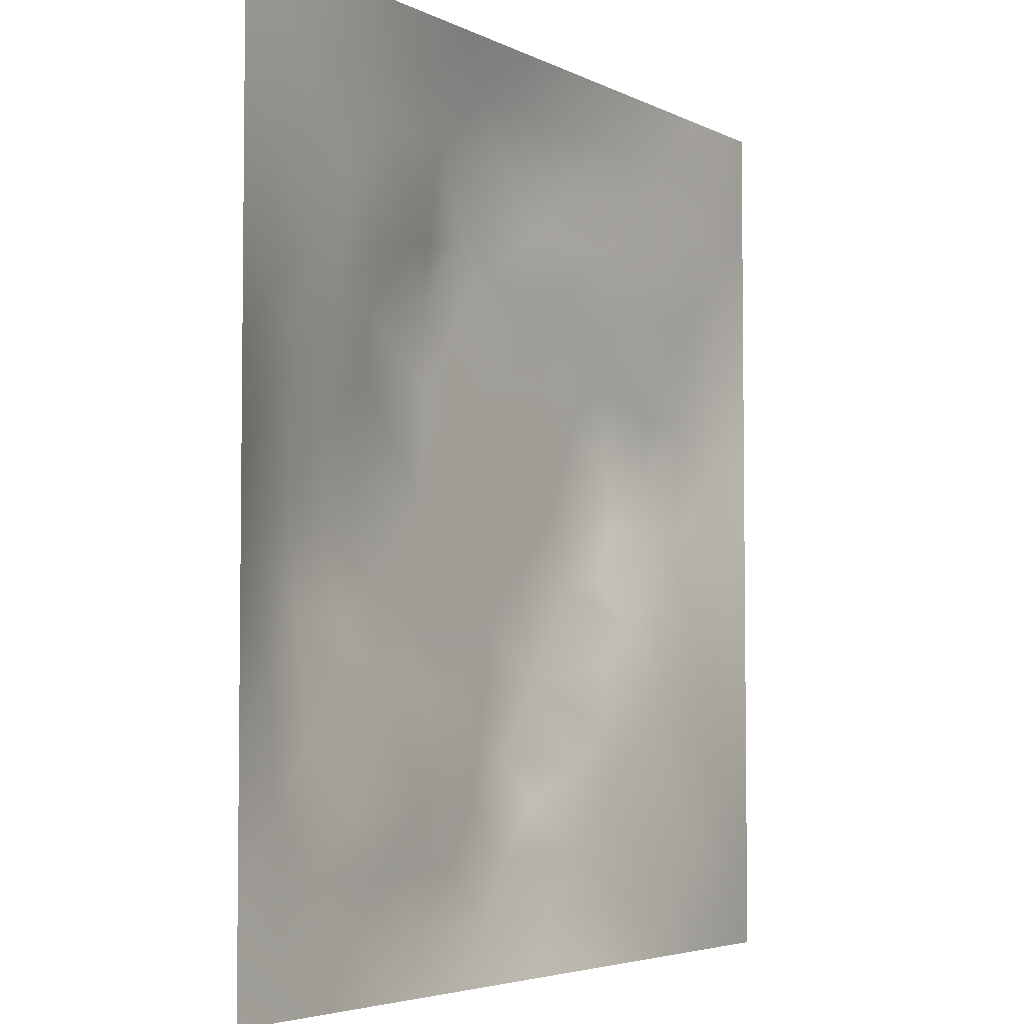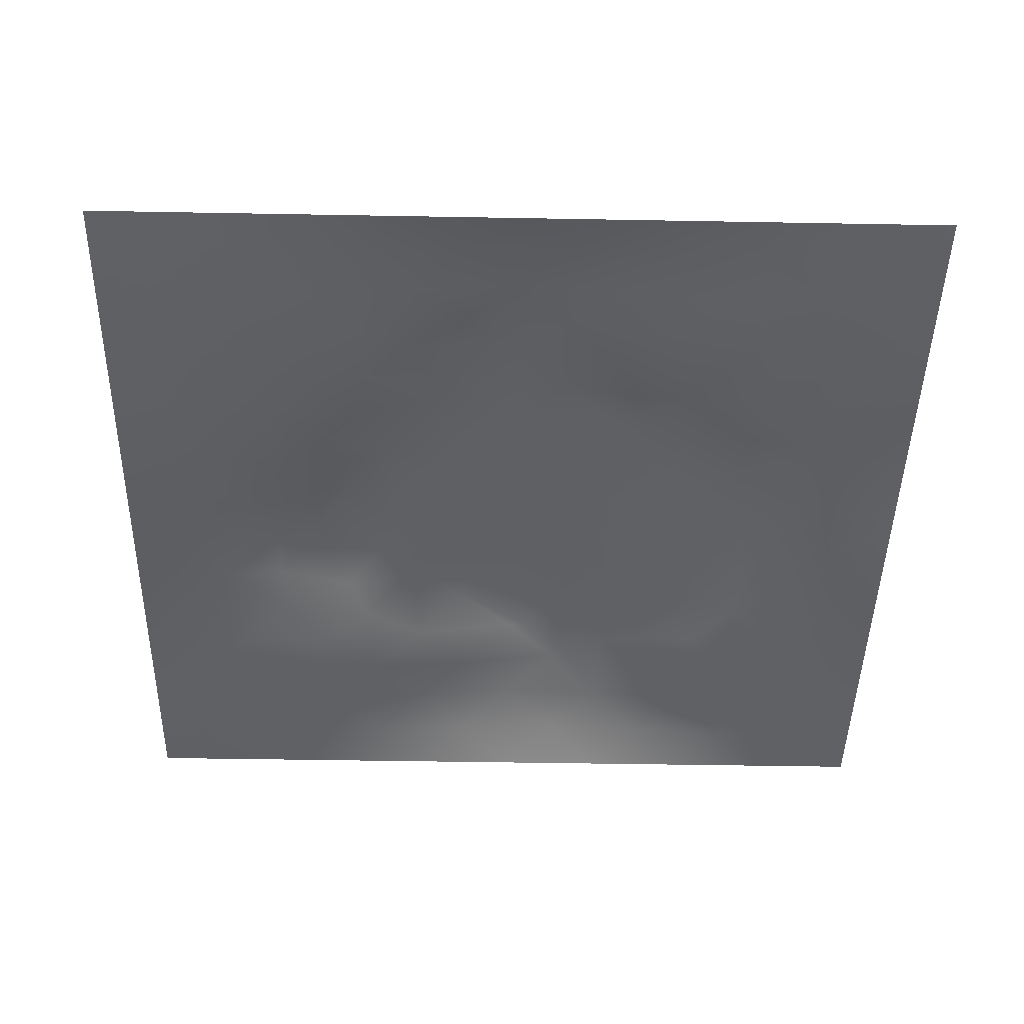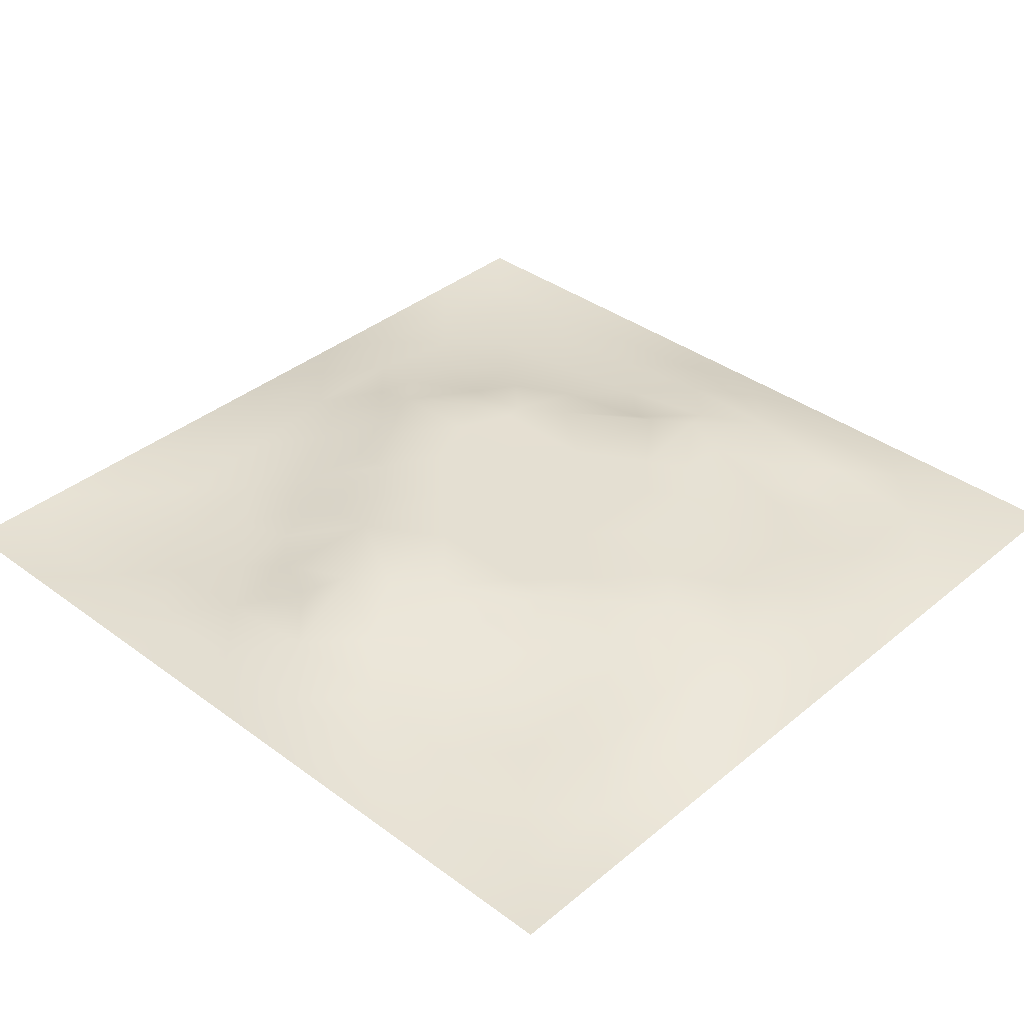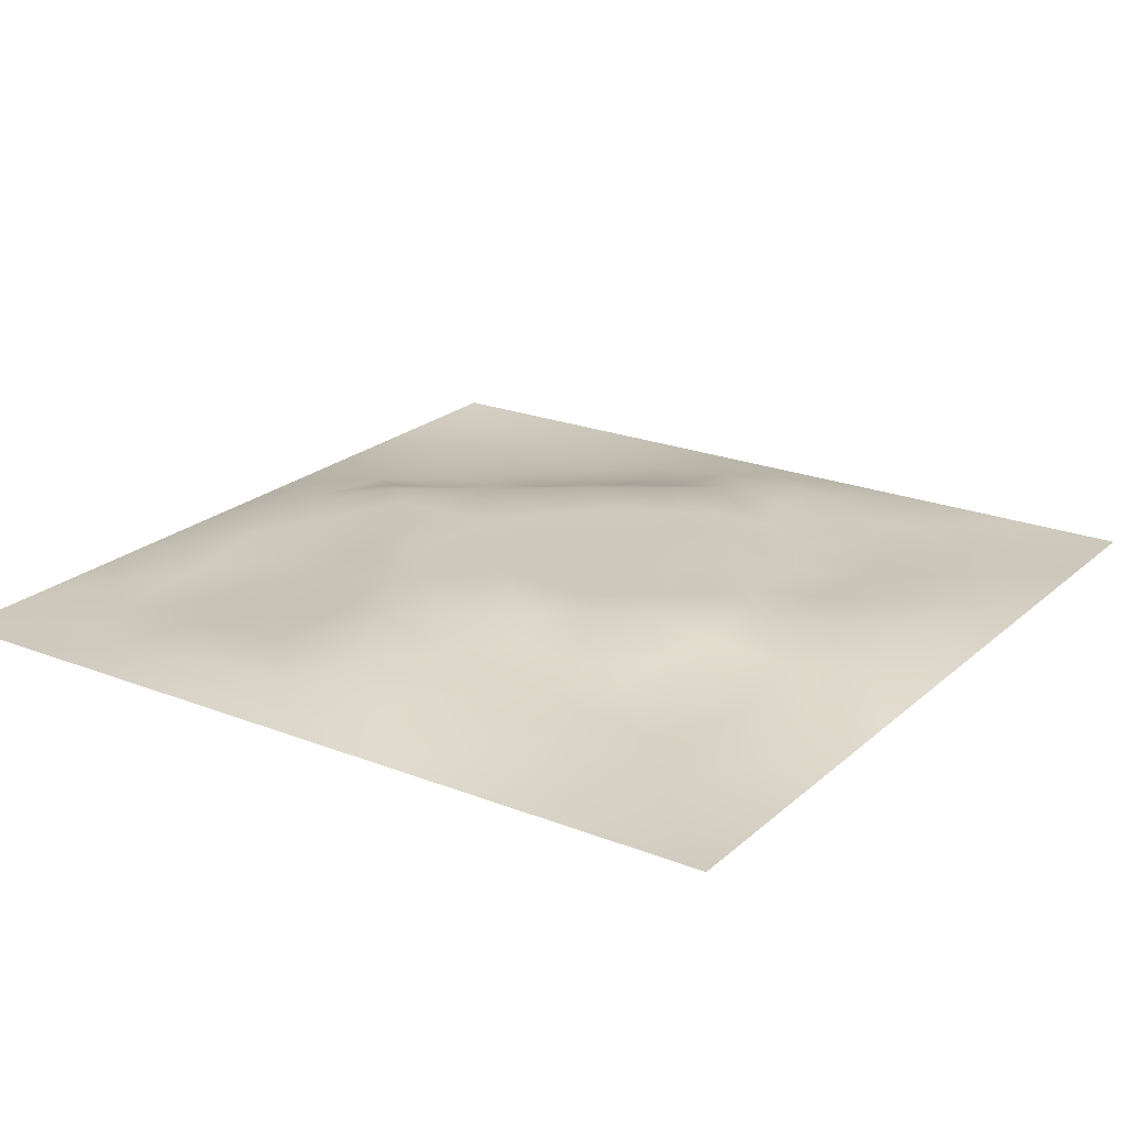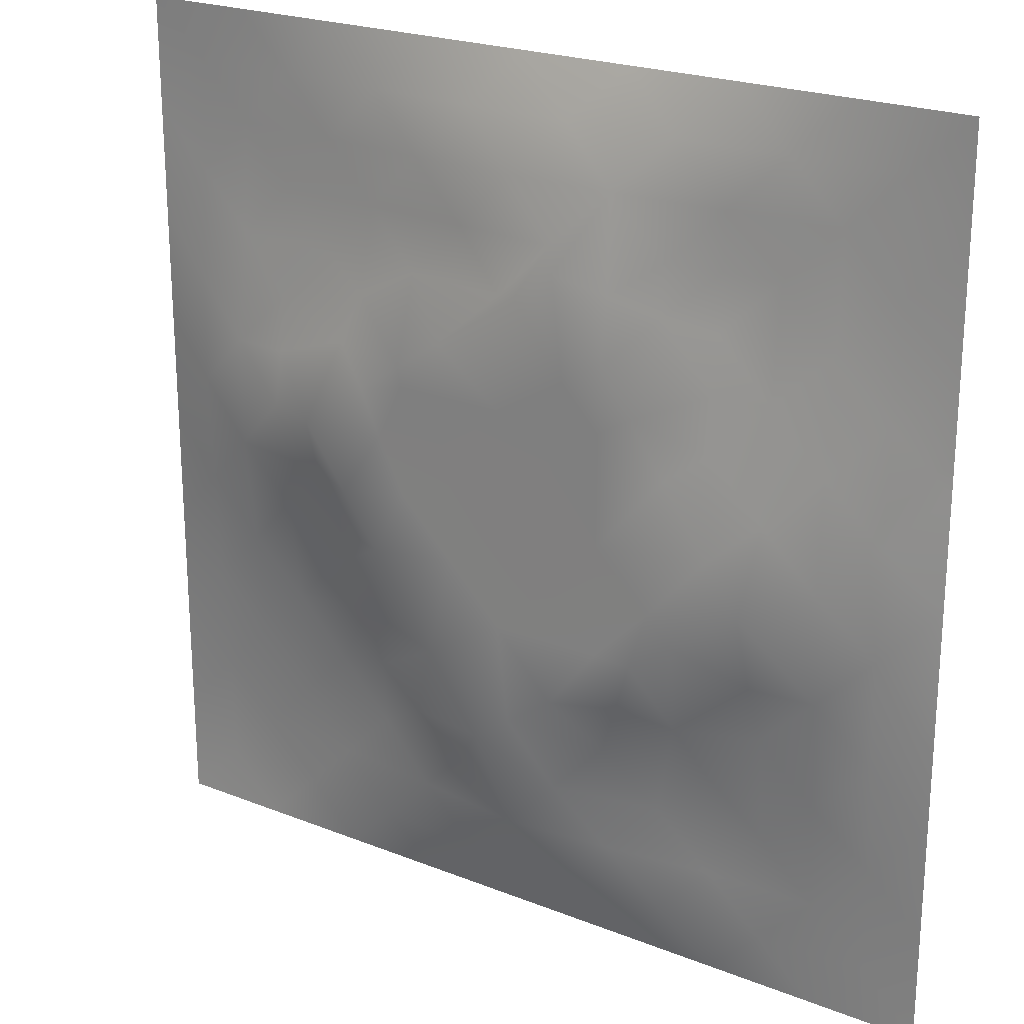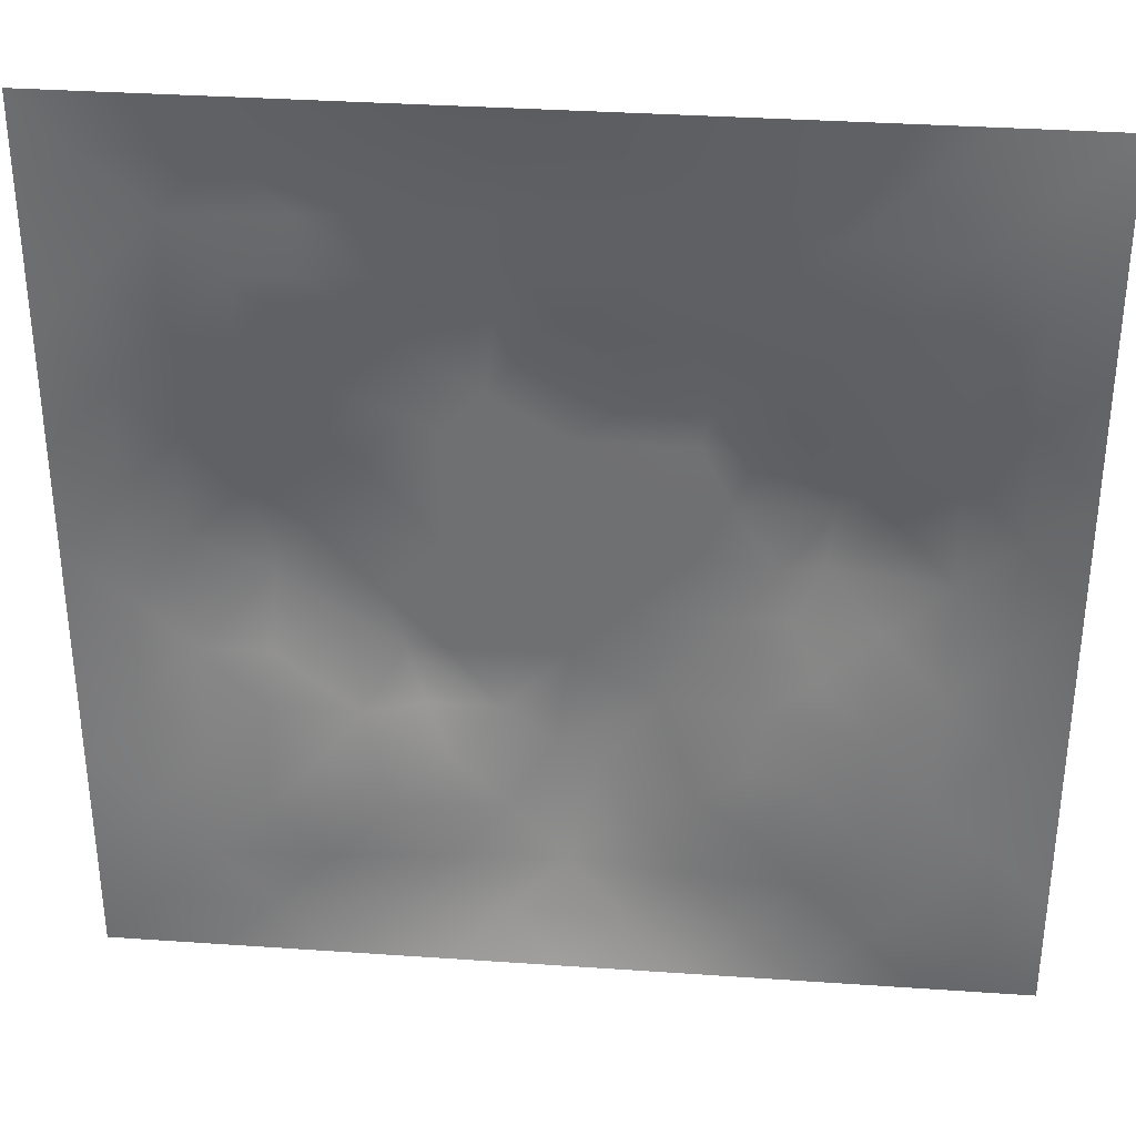
<metadata>
{"format":"obj","ext":"obj","renderer":"f3d","projection":"perspective","resolution":1024,"background":"white","views":[{"elev":-4.4,"azim":122.5,"up":"+Y"},{"elev":-45.1,"azim":-1.2,"up":"+Z"},{"elev":37.2,"azim":43.4,"up":"+Z"},{"elev":22.2,"azim":124.2,"up":"+Z"},{"elev":22.6,"azim":34.3,"up":"+Y"},{"elev":34.4,"azim":-174.7,"up":"+Y"}]}
</metadata>
<code>
v -0 0 -0
v 1 0 -0
v -0 1 0
v 1 1 0
v 0.501 0.5003 0.05578
v -0 0.5 0
v 0.5 1 0
v 1 0.5 0
v 0.5 -0 0
v 0.251 0.7495 0.01968
v 0.7507 0.7507 0.02802
v 0.2522 0.2512 0.01256
v 0.7503 0.2507 0.02184
v 0.75 0 0
v 0.25 0 0
v 1 0.75 0
v 1 0.25 0
v 0.25 1 0
v 0.75 1 0
v 0 0.25 0
v 0 0.75 -0
v 0.3679 0.2205 0.02392
v 0.2488 0.5008 0.0473
v 0.5012 0.7531 0.0526
v 0.3732 0.3715 0.05594
v 0.8776 0.375 0.02931
v 0.6252 0.1239 0.02424
v 0.6272 0.3737 0.05578
v 0.8749 0.1252 0.006
v 0.376 0.1243 0.01905
v 0.1259 0.1257 -0.003884
v 0.7517 0.6883 0.03687
v 0.8781 0.6256 0.03212
v 0.6273 0.6267 0.05578
v 0.8752 0.8753 0.01067
v 0.3754 0.8764 0.02494
v 0.3745 0.6267 0.05578
v 0.1256 0.8747 0.001498
v 0.1239 0.6253 0.02567
v 0.6258 0.8785 0.03491
v 0.1258 0.3759 0.01223
v 0.2512 0.1255 0.006698
v 0.8757 0.7502 0.0165
v 0.8758 0.2501 0.01792
v 0.2507 0.8749 0.01095
v 0.7504 0.8762 0.02014
v 0.1263 0.2509 0.003338
v 0.1254 0.7495 0.008954
v 0.3053 0.7141 0.0326
v 0.2782 0.4354 0.04511
v 0.7522 0.6254 0.04163
v 0.8798 0.5001 0.0407
v 0.3706 0.6492 0.05594
v 0.3765 0.7506 0.03302
v 0 0.375 0
v 0.5004 0.8788 0.03741
v 0.501 0.6269 0.05579
v 0.2517 0.3767 0.02447
v 0.1239 0.5003 0.02643
v 0.3744 0.5003 0.05579
v 0.6249 0.2499 0.03393
v 0.5003 0.1221 0.03401
v 0.5007 0.3737 0.05579
v 0 0.625 0
v 0 0.875 0
v 0 0.125 0
v 0.625 1 0
v 0.875 1 0
v 0.125 1 0
v 0.375 1 0
v 1 0.375 0
v 1 0.125 0
v 1 0.875 0
v 1 0.625 0
v 0.375 0 0
v 0.125 0 0
v 0.875 0 0
v 0.625 0 0
v 0.7497 0.1252 0.01056
v 0.6275 0.5002 0.05579
v 0.3436 0.5634 0.05586
v 0.06302 0.3129 0.005047
v 0.1877 0.4385 0.02702
v 0.1895 0.314 0.009886
v 0.06222 0.4377 0.01121
v 0.6879 0.9396 0.01823
v 0.6879 0.8143 0.03075
v 0.5628 0.9405 0.02207
v 0.06176 0.6876 0.01328
v 0.1875 0.6873 0.02345
v 0.06157 0.5627 0.01502
v 0.1878 0.9374 0.004935
v 0.1883 0.812 0.009124
v 0.06269 0.9374 -0.002763
v 0.4378 0.5636 0.05579
v 0.5226 0.7554 0.05593
v 0.4389 0.8144 0.03379
v 0.3137 0.8126 0.02028
v 0.4377 0.9393 0.01795
v 0.9378 0.8126 0.007651
v 0.8125 0.8128 0.01405
v 0.9375 0.9375 0.002448
v 0.7068 0.5913 0.05593
v 0.5643 0.5636 0.05579
v 0.4234 0.6861 0.05593
v 0.816 0.5626 0.04265
v 0.8142 0.688 0.03055
v 0.9411 0.5628 0.02392
v 0.3138 0.2626 0.01886
v 0.5694 0.301 0.05593
v 0.4377 0.437 0.05579
v 0.188 0.06292 7.9e-05
v 0.06271 0.06267 -0.005387
v 0.1892 0.1886 0.00185
v 0.3128 0.062 0.01169
v 0.3147 0.1882 0.01373
v 0.4377 0.06061 0.01818
v 0.8125 0.06247 0.007026
v 0.9374 0.06263 -0.000919
v 0.3352 0.4258 0.05593
v 0.5641 0.437 0.05579
v 0.2924 0.4871 0.05593
v 0.5625 0.1859 0.03648
v 0.687 0.1879 0.0179
v 0.5627 0.06044 0.01924
v 0.9391 0.3123 0.01595
v 0.8137 0.3134 0.0248
v 0.9408 0.4374 0.02249
v 0.3128 0.938 0.0105
v 0.1871 0.6247 0.02911
v 0.8125 0.1882 0.009526
v 0.8028 0.3736 0.03304
v 0.6876 0.06171 0.01307
v 0.6907 0.4369 0.05579
v 0.9375 0.1876 0.005149
v 0.4377 0.185 0.04079
v 0.06313 0.1879 -0.000627
v 0.76 0.5152 0.05593
v 0.9388 0.6877 0.01398
v 0.67 0.3712 0.05593
v 0.0628 0.8123 0.002878
v 0.8127 0.9381 0.009653
v 0.1856 0.5631 0.04054
v 0.5637 0.8169 0.05183
v 0.721 0.4068 0.05594
v 0.4707 0.2316 0.05594
v 0.2416 0.5593 0.05594
v 0.7984 0.4607 0.05594
v 0.5693 0.7884 0.05594
v 0.6657 0.65 0.05593
v 0.5147 0.2627 0.05593
v 0.299 0.3334 0.02722
v 0.3204 0.6142 0.05594
v 0.7144 0.301 0.03388
v 0.75 0.8133 0.02019
v 0.583 0.6748 0.05586
v 0.2814 0.6573 0.03992
v 0.6897 0.7593 0.03682
v 0.4093 0.3196 0.05594
v 0.6297 0.7016 0.05594
v 0.6474 0.3105 0.04415
v 0.6302 0.7737 0.04616
f 1 113 66
f 31 137 113
f 132 127 26
f 112 31 113
f 135 44 29
f 106 52 33
f 50 58 120
f 84 41 47
f 137 66 113
f 75 115 15
f 12 152 84
f 23 147 143
f 25 120 152
f 76 113 1
f 76 112 113
f 15 112 76
f 115 112 15
f 30 115 117
f 108 33 52
f 75 117 115
f 115 30 42
f 145 140 154
f 51 150 103
f 136 22 30
f 90 10 48
f 54 98 49
f 42 112 115
f 58 84 152
f 13 154 124
f 60 120 111
f 136 62 146
f 159 63 111
f 101 43 35
f 104 80 34
f 10 49 98
f 50 122 23
f 49 53 54
f 117 62 30
f 148 26 52
f 131 29 44
f 77 2 119
f 77 119 118
f 71 128 126
f 58 152 120
f 63 28 121
f 119 29 118
f 122 50 120
f 125 27 62
f 135 72 17
f 136 30 62
f 138 148 106
f 60 122 120
f 153 53 157
f 11 32 107
f 12 114 116
f 150 160 34
f 32 158 150
f 147 157 130
f 151 146 123
f 44 127 131
f 82 47 41
f 45 98 36
f 82 137 47
f 61 124 154
f 26 126 128
f 62 117 125
f 20 137 82
f 38 92 94
f 20 66 137
f 55 20 82
f 69 94 92
f 110 151 61
f 8 108 128
f 141 48 38
f 24 144 97
f 65 141 94
f 114 31 42
f 38 94 141
f 92 18 69
f 97 54 24
f 151 110 63
f 46 35 142
f 29 119 135
f 83 23 59
f 151 63 159
f 35 46 101
f 129 45 36
f 27 124 123
f 85 41 59
f 78 125 9
f 70 129 99
f 83 59 41
f 129 70 18
f 36 99 129
f 93 38 48
f 38 45 92
f 52 128 108
f 65 94 3
f 72 135 119
f 94 69 3
f 39 90 48
f 21 141 65
f 18 92 129
f 6 91 64
f 105 24 54
f 93 45 38
f 89 39 48
f 13 124 131
f 45 129 92
f 9 125 117
f 64 89 21
f 55 82 85
f 6 85 91
f 59 91 85
f 41 85 82
f 6 55 85
f 146 151 159
f 59 39 91
f 109 22 159
f 143 39 59
f 118 29 79
f 58 50 83
f 134 148 138
f 58 83 84
f 119 2 72
f 49 157 53
f 11 158 32
f 138 103 80
f 10 98 93
f 21 89 141
f 105 53 37
f 51 32 150
f 79 133 118
f 118 133 14
f 79 131 124
f 100 35 43
f 143 59 23
f 48 141 89
f 78 133 125
f 62 27 123
f 53 153 37
f 37 81 95
f 60 95 81
f 156 34 160
f 5 95 111
f 148 145 132
f 57 37 95
f 37 57 105
f 27 125 133
f 121 5 111
f 160 150 158
f 61 151 123
f 17 126 135
f 41 84 83
f 123 146 62
f 60 111 95
f 28 134 80
f 104 95 5
f 28 140 134
f 24 105 96
f 57 95 104
f 24 96 144
f 127 44 26
f 126 26 44
f 45 93 98
f 110 28 63
f 11 107 101
f 9 117 75
f 26 128 52
f 54 97 98
f 130 90 39
f 114 42 116
f 99 36 56
f 80 104 5
f 23 83 50
f 126 17 71
f 109 12 116
f 25 159 111
f 144 149 40
f 103 150 34
f 36 98 97
f 153 81 37
f 96 156 149
f 122 147 23
f 26 148 132
f 157 147 153
f 120 25 111
f 12 109 152
f 14 133 78
f 13 131 127
f 107 106 33
f 44 135 126
f 43 101 107
f 34 156 104
f 57 104 156
f 121 80 5
f 63 121 111
f 121 28 80
f 77 118 14
f 10 93 48
f 103 34 80
f 131 79 29
f 140 145 134
f 49 10 157
f 124 27 79
f 139 33 108
f 107 33 43
f 133 79 27
f 145 148 134
f 139 43 33
f 11 155 158
f 96 105 57
f 140 28 110
f 51 106 107
f 127 132 154
f 97 56 36
f 86 46 142
f 112 42 31
f 40 46 86
f 74 139 108
f 100 43 139
f 137 31 47
f 114 47 31
f 88 40 86
f 16 100 139
f 102 35 100
f 68 142 102
f 88 99 56
f 142 35 102
f 53 105 54
f 147 122 81
f 19 86 142
f 88 56 40
f 144 40 56
f 96 149 144
f 106 51 138
f 87 46 40
f 81 153 147
f 87 155 46
f 144 56 97
f 60 81 122
f 64 91 89
f 156 96 57
f 67 88 86
f 7 99 88
f 7 70 99
f 67 7 88
f 19 67 86
f 68 19 142
f 73 102 100
f 4 68 102
f 73 4 102
f 16 73 100
f 74 16 139
f 8 74 108
f 39 89 91
f 116 22 109
f 116 42 30
f 134 138 80
f 61 123 124
f 106 148 52
f 162 158 87
f 128 71 8
f 90 130 157
f 32 51 107
f 146 159 22
f 130 143 147
f 103 138 51
f 25 152 159
f 155 101 46
f 154 132 145
f 84 114 12
f 101 155 11
f 114 84 47
f 146 22 136
f 154 13 127
f 90 157 10
f 143 130 39
f 140 161 154
f 109 159 152
f 116 30 22
f 87 158 155
f 161 61 154
f 160 149 156
f 61 161 110
f 161 140 110
f 158 162 160
f 162 149 160
f 149 162 40
f 87 40 162

</code>
